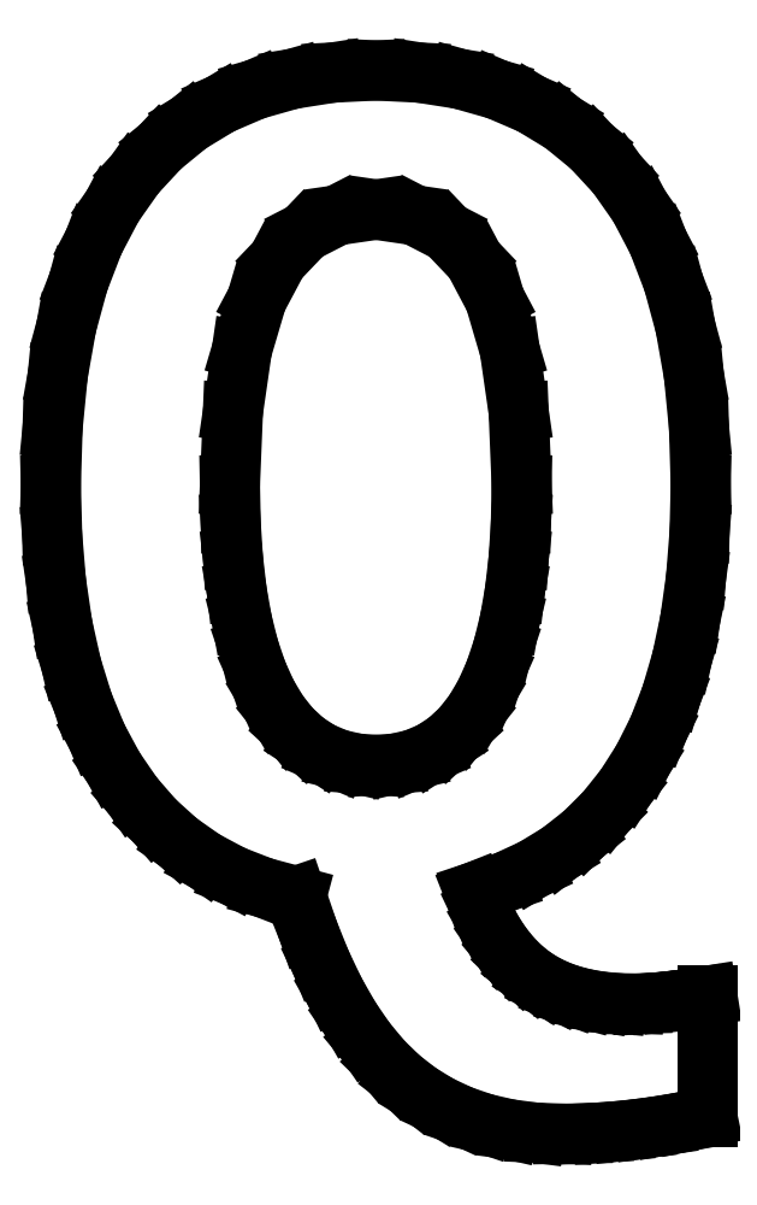
<metadata>
{"format":"dxf","ext":"dxf","renderer":"ezdxf+matplotlib","layout":"modelspace","background":"white","min_lineweight":24,"dpi":150}
</metadata>
<code>
0
SECTION
2
ENTITIES
0
LINE
8
0
10
23.14
20
-112.1
11
25.32
21
-112
0
LINE
8
0
10
25.32
20
-112
11
27.52
21
-111.8
0
LINE
8
0
10
27.52
20
-111.8
11
29.74
21
-111.6
0
LINE
8
0
10
29.74
20
-111.6
11
32
21
-111.3
0
LINE
8
0
10
32
20
-111.3
11
34.28
21
-110.8
0
LINE
8
0
10
34.28
20
-110.8
11
36.58
21
-110.4
0
LINE
8
0
10
36.58
20
-110.4
11
36.58
21
-97.36
0
LINE
8
0
10
36.58
20
-97.36
11
35.19
21
-97.58
0
LINE
8
0
10
35.19
20
-97.58
11
33.89
21
-97.77
0
LINE
8
0
10
33.89
20
-97.77
11
32.67
21
-97.92
0
LINE
8
0
10
32.67
20
-97.92
11
31.53
21
-98.04
0
LINE
8
0
10
31.53
20
-98.04
11
30.49
21
-98.13
0
LINE
8
0
10
30.49
20
-98.13
11
29.53
21
-98.18
0
LINE
8
0
10
29.53
20
-98.18
11
28.66
21
-98.19
0
LINE
8
0
10
28.66
20
-98.19
11
26.78
21
-98.14
0
LINE
8
0
10
26.78
20
-98.14
11
25.01
21
-97.96
0
LINE
8
0
10
25.01
20
-97.96
11
23.36
21
-97.67
0
LINE
8
0
10
23.36
20
-97.67
11
21.81
21
-97.26
0
LINE
8
0
10
21.81
20
-97.26
11
20.38
21
-96.73
0
LINE
8
0
10
20.38
20
-96.73
11
19.05
21
-96.09
0
LINE
8
0
10
19.05
20
-96.09
11
17.84
21
-95.33
0
LINE
8
0
10
17.84
20
-95.33
11
16.71
21
-94.44
0
LINE
8
0
10
16.71
20
-94.44
11
15.66
21
-93.41
0
LINE
8
0
10
15.66
20
-93.41
11
14.69
21
-92.25
0
LINE
8
0
10
14.69
20
-92.25
11
13.79
21
-90.95
0
LINE
8
0
10
13.79
20
-90.95
11
12.96
21
-89.51
0
LINE
8
0
10
12.96
20
-89.51
11
12.2
21
-87.93
0
LINE
8
0
10
12.2
20
-87.93
11
11.52
21
-86.21
0
LINE
8
0
10
11.52
20
-86.21
11
14.81
21
-85.12
0
LINE
8
0
10
14.81
20
-85.12
11
17.87
21
-83.71
0
LINE
8
0
10
17.87
20
-83.71
11
20.69
21
-81.99
0
LINE
8
0
10
20.69
20
-81.99
11
23.28
21
-79.95
0
LINE
8
0
10
23.28
20
-79.95
11
25.64
21
-77.61
0
LINE
8
0
10
25.64
20
-77.61
11
27.76
21
-74.95
0
LINE
8
0
10
27.76
20
-74.95
11
29.66
21
-71.98
0
LINE
8
0
10
29.66
20
-71.98
11
31.31
21
-68.69
0
LINE
8
0
10
31.31
20
-68.69
11
32.7
21
-65.1
0
LINE
8
0
10
32.7
20
-65.1
11
33.84
21
-61.19
0
LINE
8
0
10
33.84
20
-61.19
11
34.73
21
-56.98
0
LINE
8
0
10
34.73
20
-56.98
11
35.37
21
-52.45
0
LINE
8
0
10
35.37
20
-52.45
11
35.75
21
-47.62
0
LINE
8
0
10
35.75
20
-47.62
11
35.87
21
-42.47
0
LINE
8
0
10
35.87
20
-42.47
11
35.69
21
-36.35
0
LINE
8
0
10
35.69
20
-36.35
11
35.14
21
-30.67
0
LINE
8
0
10
35.14
20
-30.67
11
34.22
21
-25.45
0
LINE
8
0
10
34.22
20
-25.45
11
32.93
21
-20.69
0
LINE
8
0
10
32.93
20
-20.69
11
31.27
21
-16.37
0
LINE
8
0
10
31.27
20
-16.37
11
29.25
21
-12.51
0
LINE
8
0
10
29.25
20
-12.51
11
26.85
21
-9.1
0
LINE
8
0
10
26.85
20
-9.1
11
24.12
21
-6.143
0
LINE
8
0
10
24.12
20
-6.143
11
21.06
21
-3.641
0
LINE
8
0
10
21.06
20
-3.641
11
17.68
21
-1.594
0
LINE
8
0
10
17.68
20
-1.594
11
13.98
21
-0.001755
0
LINE
8
0
10
13.98
20
-0.001755
11
9.961
21
1.136
0
LINE
8
0
10
9.961
20
1.136
11
5.62
21
1.818
0
LINE
8
0
10
5.62
20
1.818
11
0.9578
21
2.045
0
LINE
8
0
10
0.9578
20
2.045
11
-3.705
21
1.818
0
LINE
8
0
10
-3.705
20
1.818
11
-8.048
21
1.136
0
LINE
8
0
10
-8.048
20
1.136
11
-12.07
21
-0.001755
0
LINE
8
0
10
-12.07
20
-0.001755
11
-15.78
21
-1.594
0
LINE
8
0
10
-15.78
20
-1.594
11
-19.16
21
-3.641
0
LINE
8
0
10
-19.16
20
-3.641
11
-22.23
21
-6.143
0
LINE
8
0
10
-22.23
20
-6.143
11
-24.97
21
-9.1
0
LINE
8
0
10
-24.97
20
-9.1
11
-27.37
21
-12.51
0
LINE
8
0
10
-27.37
20
-12.51
11
-29.41
21
-16.37
0
LINE
8
0
10
-29.41
20
-16.37
11
-31.07
21
-20.69
0
LINE
8
0
10
-31.07
20
-20.69
11
-32.36
21
-25.45
0
LINE
8
0
10
-32.36
20
-25.45
11
-33.28
21
-30.67
0
LINE
8
0
10
-33.28
20
-30.67
11
-33.84
21
-36.35
0
LINE
8
0
10
-33.84
20
-36.35
11
-34.02
21
-42.47
0
LINE
8
0
10
-34.02
20
-42.47
11
-33.88
21
-47.82
0
LINE
8
0
10
-33.88
20
-47.82
11
-33.47
21
-52.84
0
LINE
8
0
10
-33.47
20
-52.84
11
-32.78
21
-57.52
0
LINE
8
0
10
-32.78
20
-57.52
11
-31.81
21
-61.86
0
LINE
8
0
10
-31.81
20
-61.86
11
-30.57
21
-65.87
0
LINE
8
0
10
-30.57
20
-65.87
11
-29.05
21
-69.54
0
LINE
8
0
10
-29.05
20
-69.54
11
-27.26
21
-72.88
0
LINE
8
0
10
-27.26
20
-72.88
11
-25.2
21
-75.87
0
LINE
8
0
10
-25.2
20
-75.87
11
-22.89
21
-78.53
0
LINE
8
0
10
-22.89
20
-78.53
11
-20.34
21
-80.84
0
LINE
8
0
10
-20.34
20
-80.84
11
-17.53
21
-82.81
0
LINE
8
0
10
-17.53
20
-82.81
11
-14.47
21
-84.43
0
LINE
8
0
10
-14.47
20
-84.43
11
-11.17
21
-85.72
0
LINE
8
0
10
-11.17
20
-85.72
11
-7.61
21
-86.66
0
LINE
8
0
10
-7.61
20
-86.66
11
-6.342
21
-90.39
0
LINE
8
0
10
-6.342
20
-90.39
11
-4.965
21
-93.81
0
LINE
8
0
10
-4.965
20
-93.81
11
-3.481
21
-96.91
0
LINE
8
0
10
-3.481
20
-96.91
11
-1.889
21
-99.71
0
LINE
8
0
10
-1.889
20
-99.71
11
-0.1891
21
-102.2
0
LINE
8
0
10
-0.1891
20
-102.2
11
1.619
21
-104.4
0
LINE
8
0
10
1.619
20
-104.4
11
3.534
21
-106.2
0
LINE
8
0
10
3.534
20
-106.2
11
5.579
21
-107.8
0
LINE
8
0
10
5.579
20
-107.8
11
7.773
21
-109.1
0
LINE
8
0
10
7.773
20
-109.1
11
10.12
21
-110.2
0
LINE
8
0
10
10.12
20
-110.2
11
12.61
21
-111.1
0
LINE
8
0
10
12.61
20
-111.1
11
15.26
21
-111.7
0
LINE
8
0
10
15.26
20
-111.7
11
18.05
21
-112.1
0
LINE
8
0
10
18.05
20
-112.1
11
20.99
21
-112.2
0
LINE
8
0
10
20.99
20
-112.2
11
23.14
21
-112.1
0
LINE
8
0
10
-1.191
20
-72.4
11
-3.184
21
-71.93
0
LINE
8
0
10
-3.184
20
-71.93
11
-5.02
21
-71.15
0
LINE
8
0
10
-5.02
20
-71.15
11
-6.7
21
-70.06
0
LINE
8
0
10
-6.7
20
-70.06
11
-8.223
21
-68.66
0
LINE
8
0
10
-8.223
20
-68.66
11
-9.59
21
-66.95
0
LINE
8
0
10
-9.59
20
-66.95
11
-10.8
21
-64.92
0
LINE
8
0
10
-10.8
20
-64.92
11
-11.85
21
-62.59
0
LINE
8
0
10
-11.85
20
-62.59
11
-12.74
21
-59.97
0
LINE
8
0
10
-12.74
20
-59.97
11
-13.47
21
-57.06
0
LINE
8
0
10
-13.47
20
-57.06
11
-14.03
21
-53.85
0
LINE
8
0
10
-14.03
20
-53.85
11
-14.44
21
-50.35
0
LINE
8
0
10
-14.44
20
-50.35
11
-14.68
21
-46.56
0
LINE
8
0
10
-14.68
20
-46.56
11
-14.76
21
-42.47
0
LINE
8
0
10
-14.76
20
-42.47
11
-14.44
21
-34.62
0
LINE
8
0
10
-14.44
20
-34.62
11
-13.48
21
-27.99
0
LINE
8
0
10
-13.48
20
-27.99
11
-11.87
21
-22.56
0
LINE
8
0
10
-11.87
20
-22.56
11
-9.629
21
-18.33
0
LINE
8
0
10
-9.629
20
-18.33
11
-6.742
21
-15.31
0
LINE
8
0
10
-6.742
20
-15.31
11
-3.213
21
-13.5
0
LINE
8
0
10
-3.213
20
-13.5
11
0.9578
21
-12.9
0
LINE
8
0
10
0.9578
20
-12.9
11
5.111
21
-13.5
0
LINE
8
0
10
5.111
20
-13.5
11
8.625
21
-15.31
0
LINE
8
0
10
8.625
20
-15.31
11
11.5
21
-18.33
0
LINE
8
0
10
11.5
20
-18.33
11
13.74
21
-22.56
0
LINE
8
0
10
13.74
20
-22.56
11
15.33
21
-27.99
0
LINE
8
0
10
15.33
20
-27.99
11
16.29
21
-34.62
0
LINE
8
0
10
16.29
20
-34.62
11
16.61
21
-42.47
0
LINE
8
0
10
16.61
20
-42.47
11
16.53
21
-46.56
0
LINE
8
0
10
16.53
20
-46.56
11
16.29
21
-50.35
0
LINE
8
0
10
16.29
20
-50.35
11
15.89
21
-53.85
0
LINE
8
0
10
15.89
20
-53.85
11
15.33
21
-57.06
0
LINE
8
0
10
15.33
20
-57.06
11
14.61
21
-59.97
0
LINE
8
0
10
14.61
20
-59.97
11
13.72
21
-62.59
0
LINE
8
0
10
13.72
20
-62.59
11
12.68
21
-64.92
0
LINE
8
0
10
12.68
20
-64.92
11
11.48
21
-66.95
0
LINE
8
0
10
11.48
20
-66.95
11
10.12
21
-68.66
0
LINE
8
0
10
10.12
20
-68.66
11
8.604
21
-70.06
0
LINE
8
0
10
8.604
20
-70.06
11
6.929
21
-71.15
0
LINE
8
0
10
6.929
20
-71.15
11
5.096
21
-71.93
0
LINE
8
0
10
5.096
20
-71.93
11
3.106
21
-72.4
0
LINE
8
0
10
3.106
20
-72.4
11
0.9578
21
-72.56
0
LINE
8
0
10
0.9578
20
-72.56
11
-1.191
21
-72.4
0
ENDSEC
0
EOF

</code>
